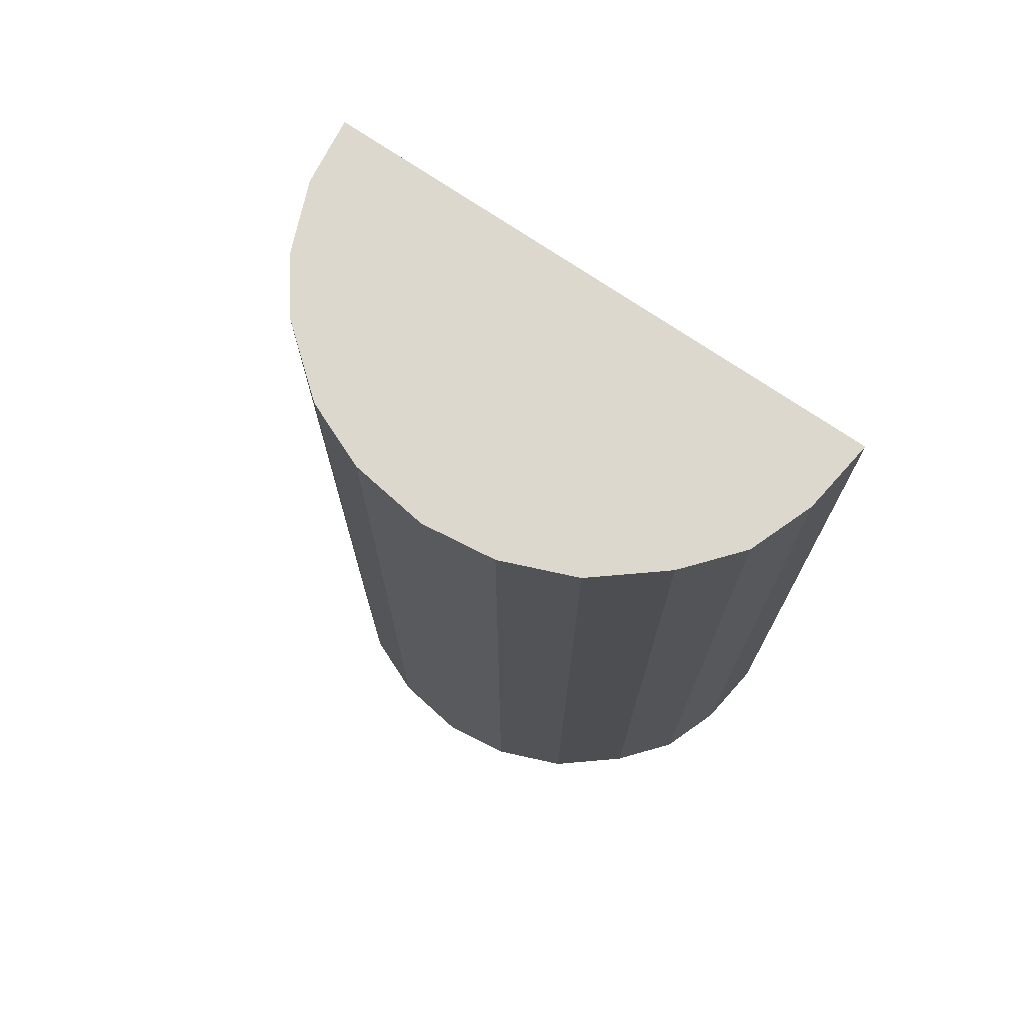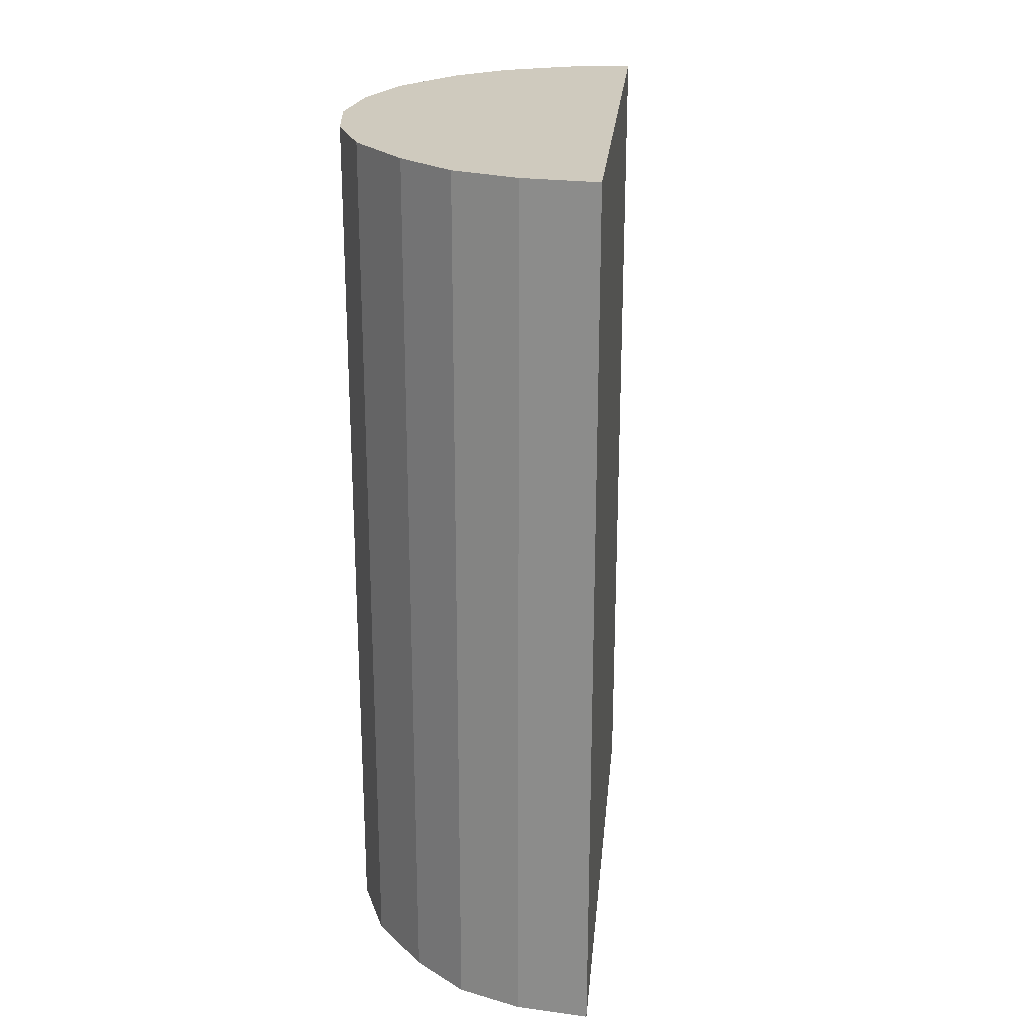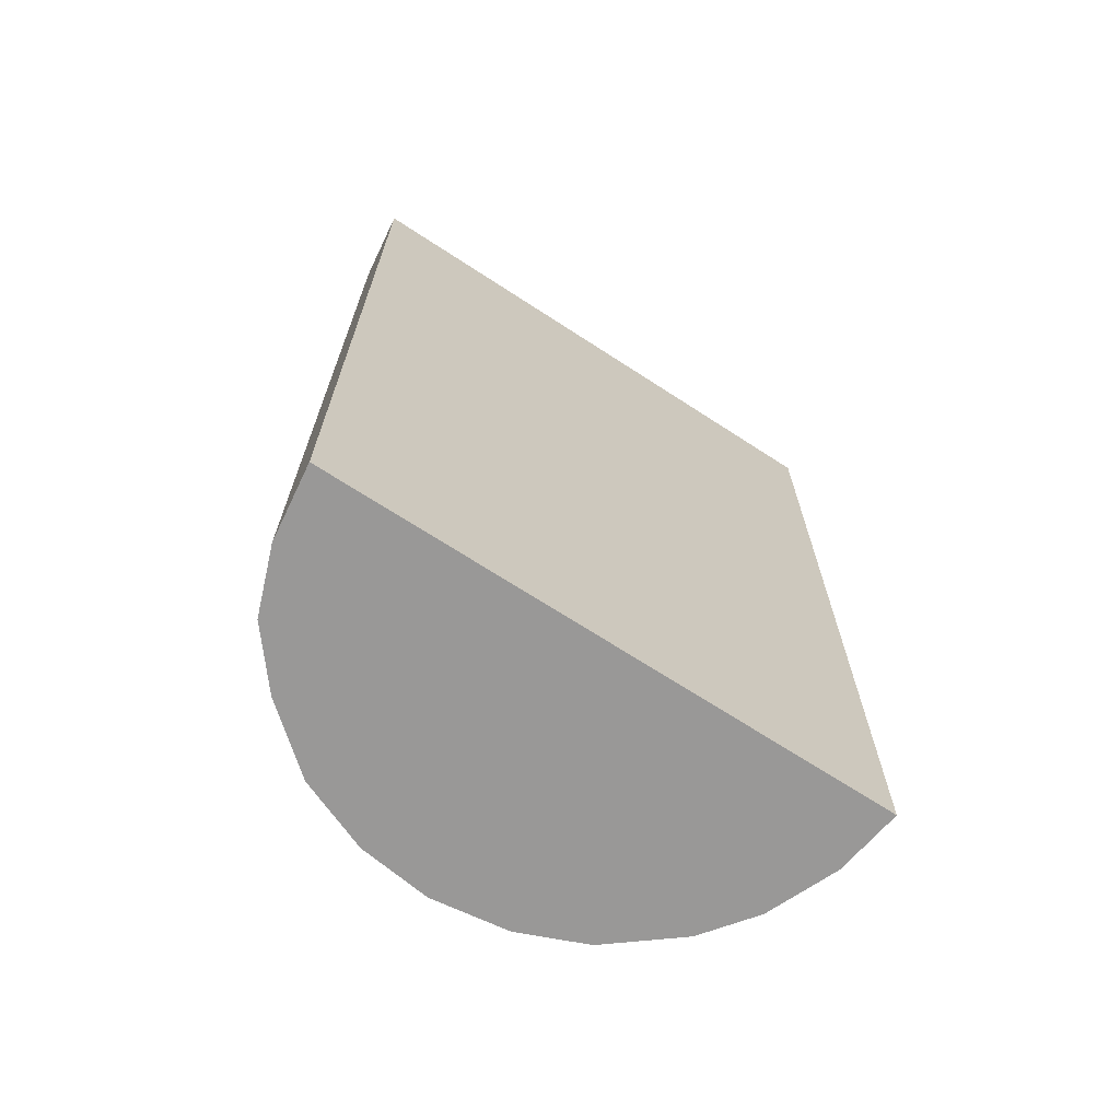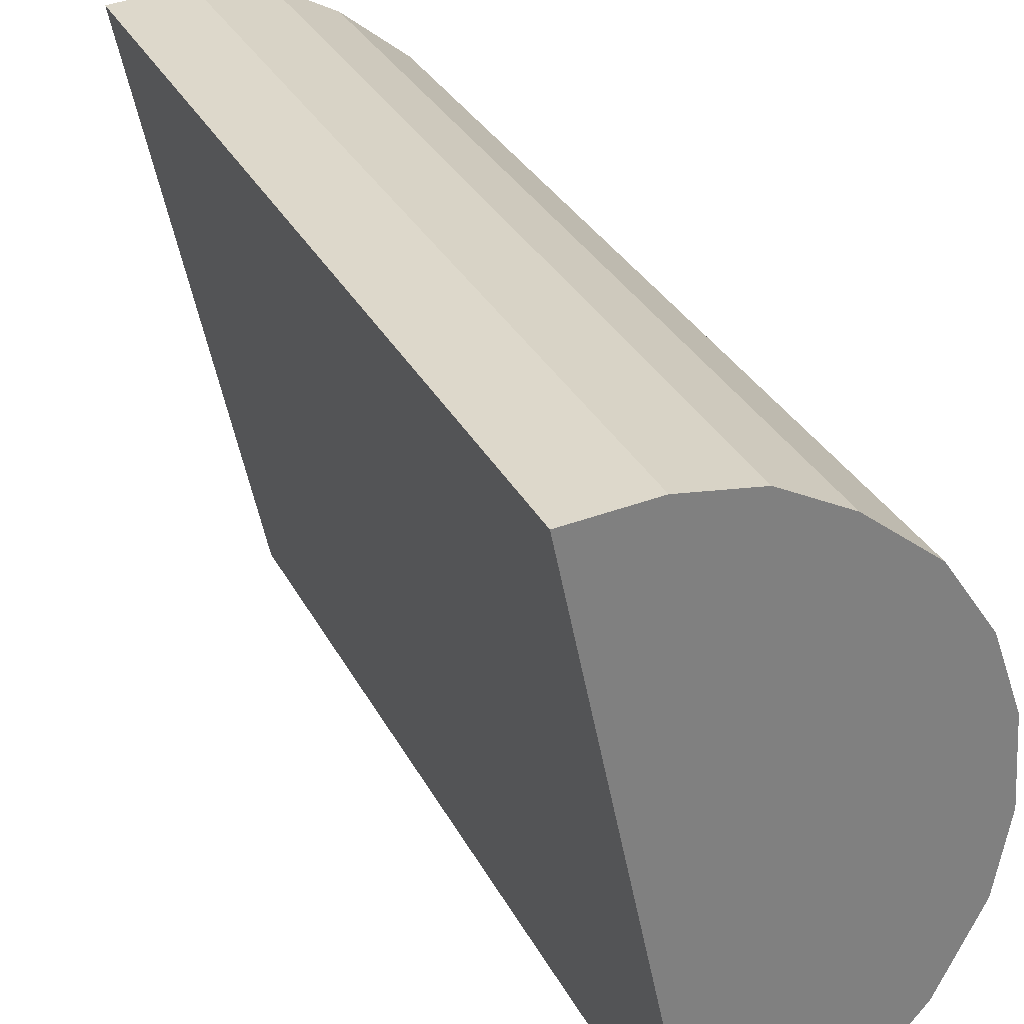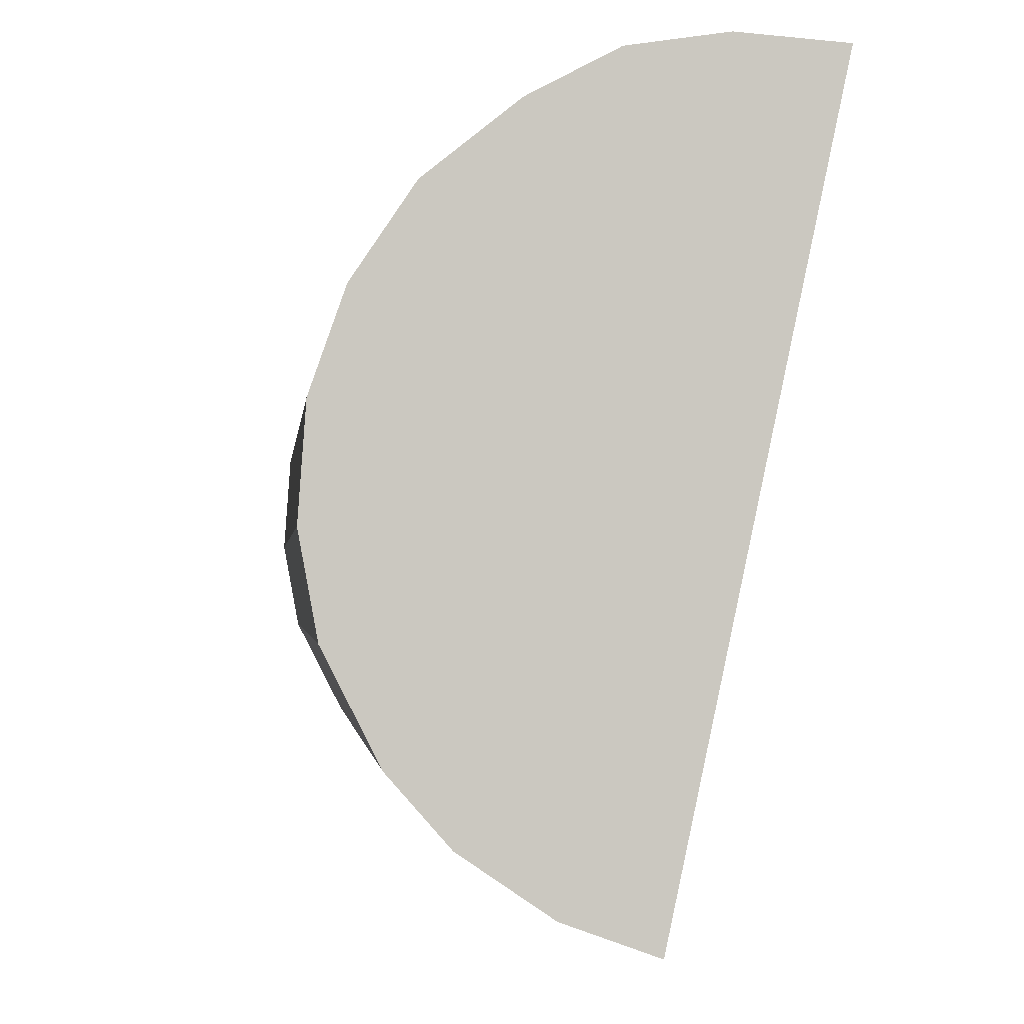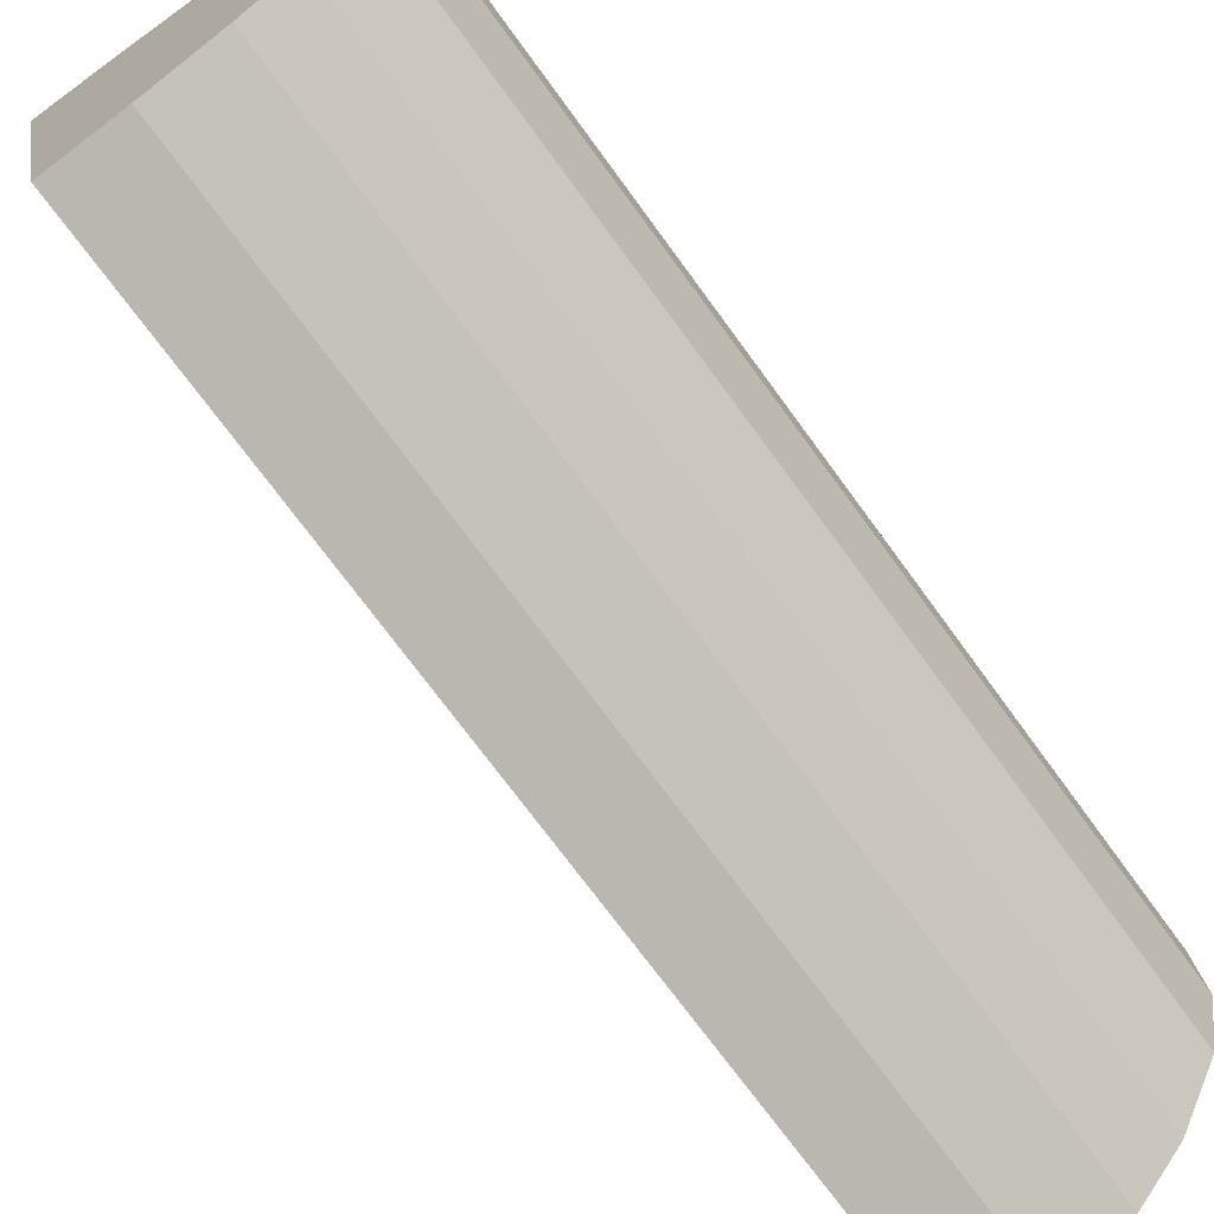
<metadata>
{"format":"obj","ext":"obj","renderer":"f3d","projection":"perspective","resolution":1024,"background":"white","views":[{"elev":72.3,"azim":-43.6,"up":"+Y"},{"elev":23.2,"azim":17.4,"up":"+Y"},{"elev":-68.7,"azim":68.8,"up":"+Y"},{"elev":30.9,"azim":156.8,"up":"+Z"},{"elev":-1.5,"azim":-5.1,"up":"+Z"},{"elev":-71.4,"azim":-144.0,"up":"+Z"}]}
</metadata>
<code>
v  2.903 7.708 2.541
v  1.688 7.708 2.507
v  2.264 7.708 2.592
v  1.896 7.708 -2.235
v  1.167 7.708 2.233
v  0.622 7.708 1.798
v  0.256 7.708 1.255
v  0.048 7.708 0.665
v  0 7.708 4.72e-16
v  0.111 7.708 -0.604
v  0.444 7.708 -1.259
v  0.805 7.708 -1.669
v  1.344 7.708 -2.036
v  0 0 0
v  0.048 -4.072e-17 0.665
v  0.256 -7.685e-17 1.255
v  0.111 3.698e-17 -0.604
v  0.622 -1.101e-16 1.798
v  1.167 -1.367e-16 2.233
v  1.688 -1.535e-16 2.507
v  2.264 -1.587e-16 2.592
v  2.903 -1.556e-16 2.541
v  1.896 1.369e-16 -2.235
v  1.344 1.247e-16 -2.036
v  0.805 1.022e-16 -1.669
v  0.444 7.709e-17 -1.259
g defaultobject
f 1 2 3
f 2 1 4
f 2 4 5
f 5 4 6
f 6 4 7
f 7 4 8
f 8 4 9
f 9 4 10
f 10 4 11
f 11 4 12
f 12 4 13
f 14 8 9
f 8 14 15
f 15 7 8
f 7 15 16
f 17 9 10
f 9 17 14
f 16 6 7
f 6 16 18
f 18 5 6
f 5 18 19
f 19 2 5
f 2 19 20
f 20 3 2
f 3 20 21
f 21 1 3
f 1 21 22
f 22 4 1
f 4 22 23
f 23 13 4
f 13 23 24
f 24 12 13
f 12 24 25
f 25 11 12
f 11 25 26
f 26 10 11
f 10 26 17
f 21 23 22
f 23 21 20
f 23 20 19
f 23 19 18
f 23 18 16
f 23 16 15
f 23 15 14
f 23 14 17
f 23 17 26
f 23 26 25
f 23 25 24

</code>
